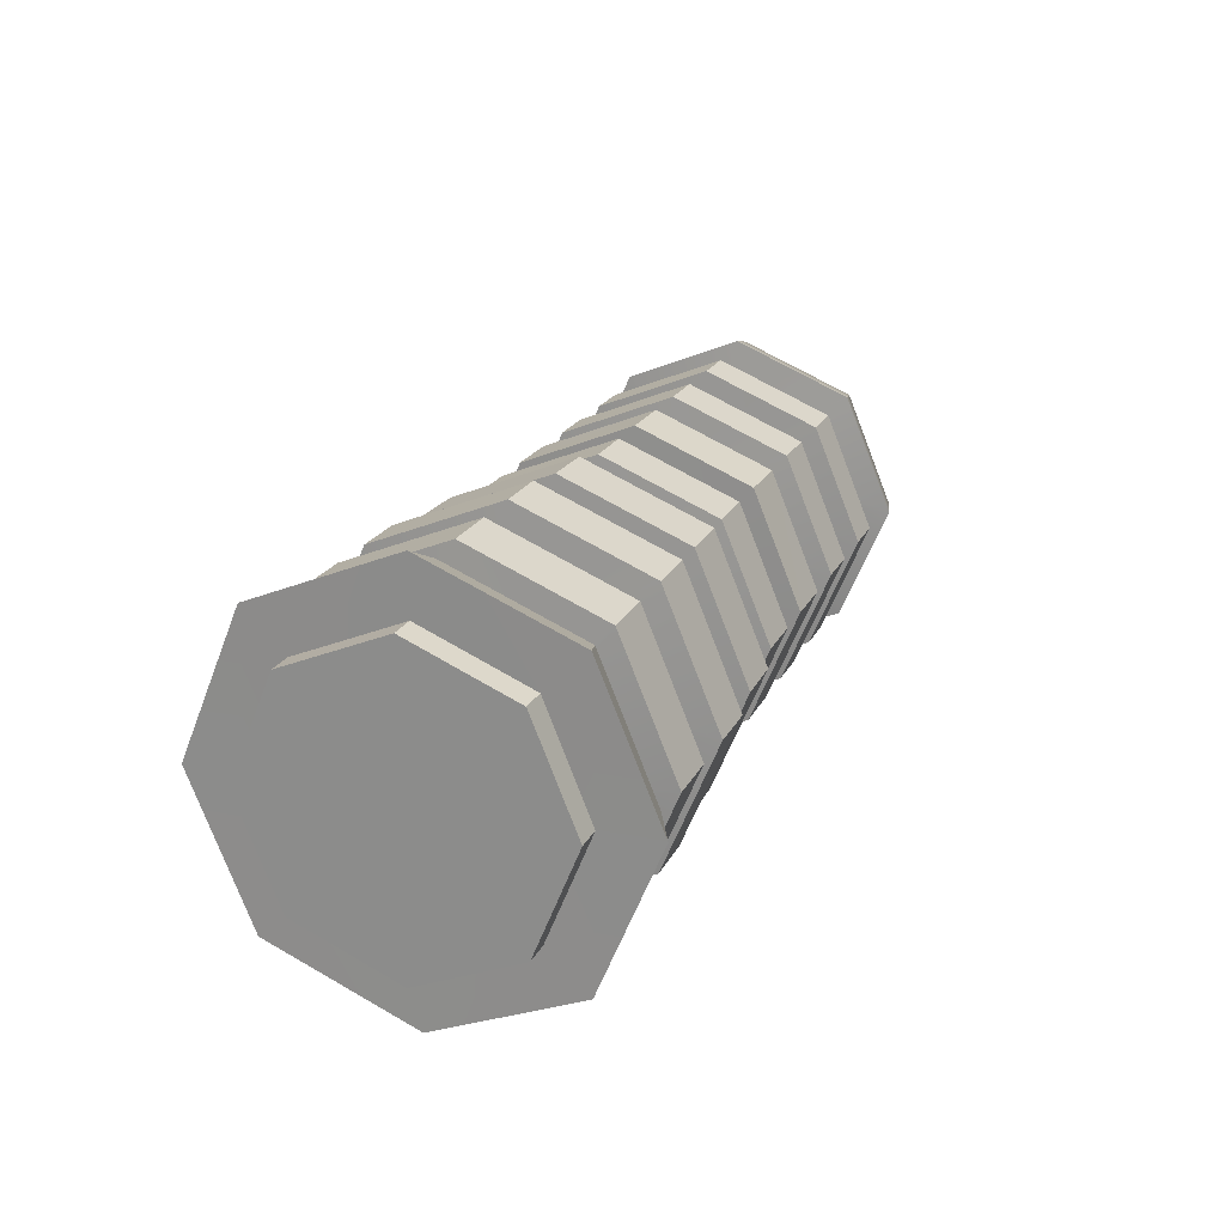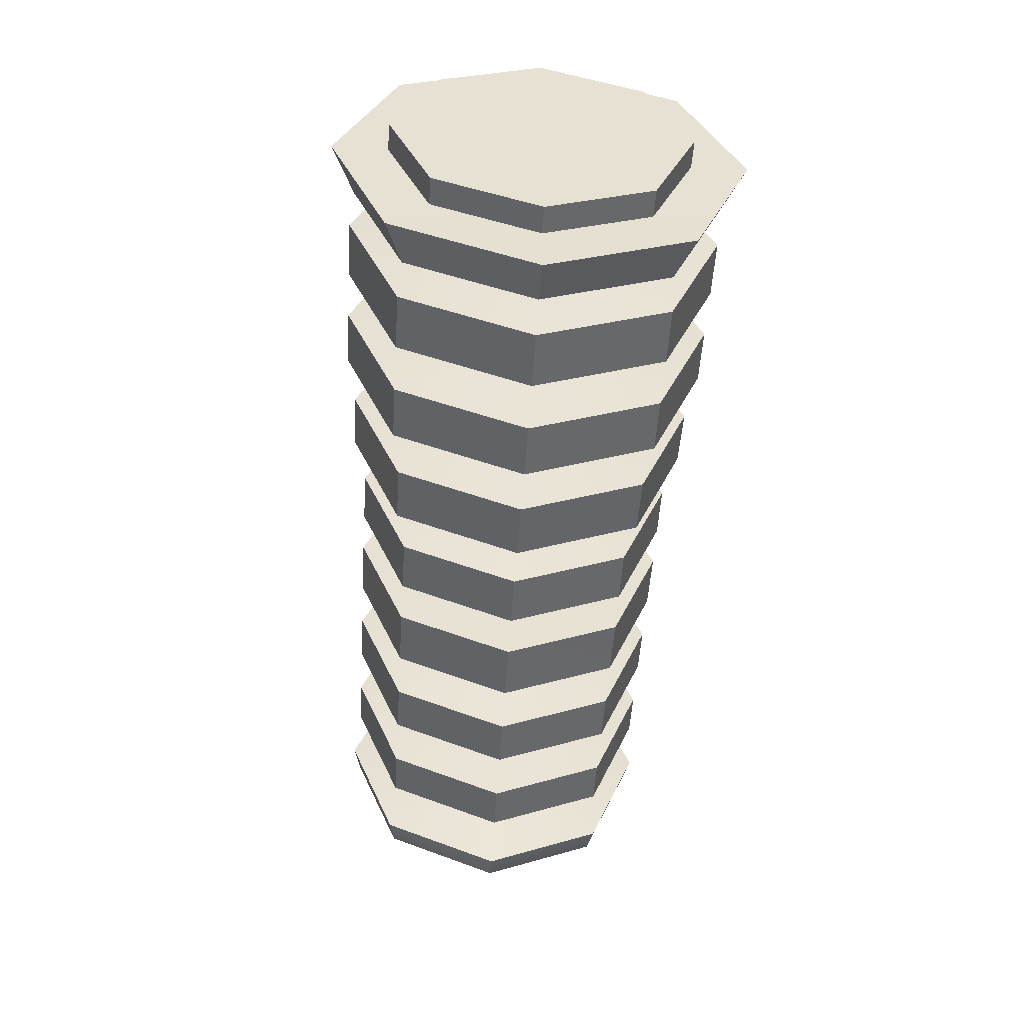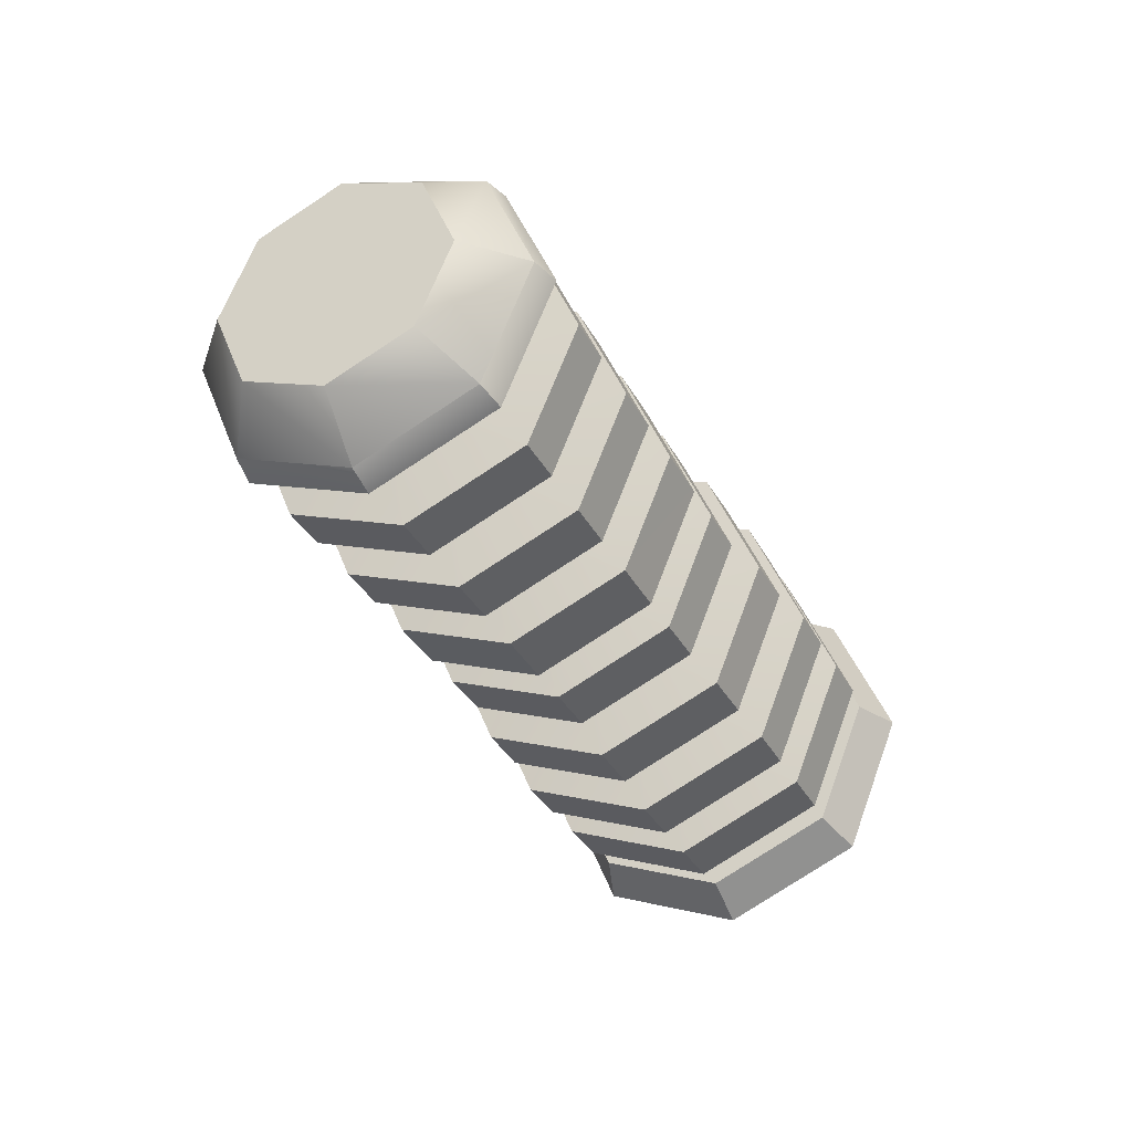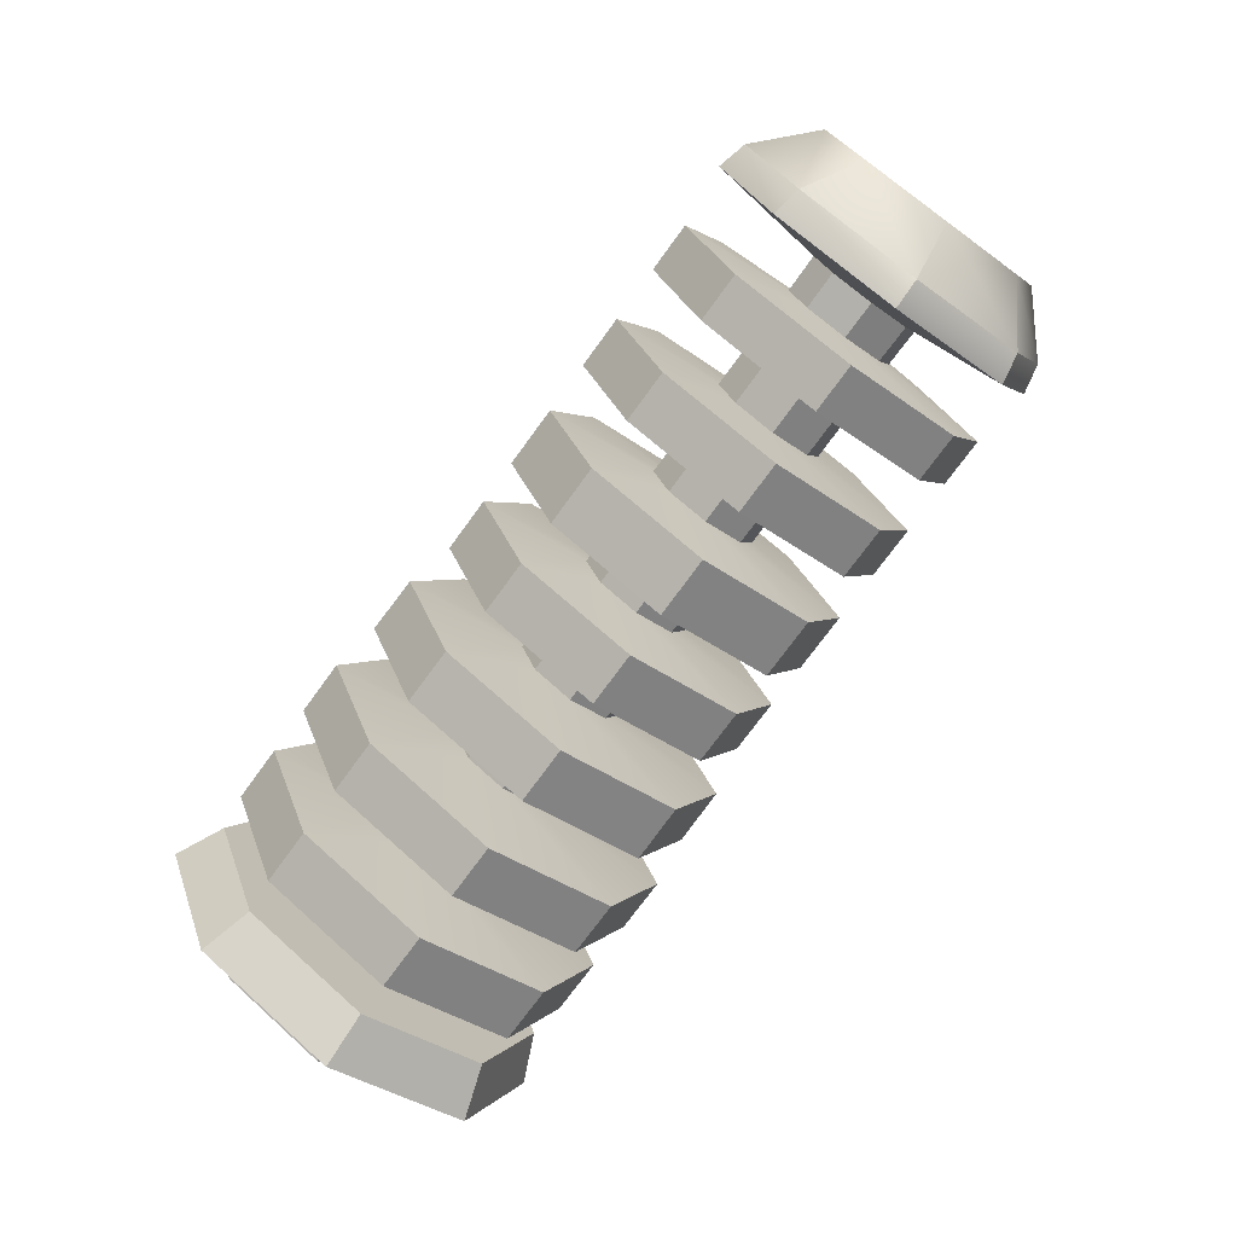
<metadata>
{"format":"obj","ext":"obj","renderer":"f3d","projection":"perspective","resolution":1024,"background":"white","views":[{"elev":20.6,"azim":-69.9,"up":"+Z"},{"elev":-52.1,"azim":-93.6,"up":"+Y"},{"elev":-35.0,"azim":115.1,"up":"+Z"},{"elev":-74.3,"azim":53.9,"up":"+Z"}]}
</metadata>
<code>
o Mesh
v 7.451e-10 -16.96 0
v 7.451e-10 -11.99 -12.1
v 7.451e-10 0 -17.11
v 7.451e-10 11.99 -12.1
v 7.451e-10 16.96 0
v 7.451e-10 11.99 12.1
v 7.451e-10 0 17.11
v 7.451e-10 -11.99 12.1
v 3.162 -16.96 0
v 3.162 -11.99 -12.1
v 3.162 0 -17.11
v 3.162 11.99 -12.1
v 3.162 16.96 0
v 3.162 11.99 12.1
v 3.162 0 17.11
v 3.162 -11.99 12.1
v 3.124 -23.59 0
v 3.124 -16.68 -16.61
v 3.124 0 -23.5
v 3.124 16.68 -16.61
v 3.124 23.59 0
v 3.124 16.68 16.61
v 3.124 0 23.5
v 3.124 -16.68 16.61
v 8.885 -20.93 0
v 8.885 -14.8 -14.75
v 8.885 0 -20.86
v 8.885 14.8 -14.75
v 8.885 20.93 0
v 8.885 14.8 14.75
v 8.885 0 20.86
v 8.885 -14.8 14.75
v 8.897 -6.654 0
v 8.897 -4.705 -4.847
v 8.897 0 -6.854
v 8.897 4.705 -4.847
v 8.897 6.654 0
v 8.897 4.705 4.847
v 8.897 0 6.854
v 8.897 -4.705 4.847
v 13.01 -21.46 0
v 13.01 -15.18 -15.12
v 13.01 0 -21.38
v 13.01 15.18 -15.12
v 13.01 21.46 0
v 13.01 15.18 15.12
v 13.01 0 21.38
v 13.01 -15.18 15.12
v 19.57 -21.46 0
v 19.57 -15.18 -15.12
v 19.57 0 -21.38
v 19.57 15.18 -15.12
v 19.57 21.46 0
v 19.57 15.18 15.12
v 19.57 0 21.38
v 19.57 -15.18 15.12
v 20.83 -6.519 5.96e-08
v 20.83 -4.61 -4.764
v 20.83 0 -6.738
v 20.83 4.61 -4.764
v 20.83 6.519 5.96e-08
v 20.83 4.61 4.764
v 20.83 0 6.738
v 20.83 -4.61 4.764
v 24.09 -6.519 5.96e-08
v 24.09 -4.61 -4.764
v 24.09 0 -6.738
v 24.09 4.61 -4.764
v 24.09 6.519 5.96e-08
v 24.09 4.61 4.764
v 24.09 0 6.738
v 24.09 -4.61 4.764
v 25.26 -21.46 0
v 25.26 -15.18 -15.12
v 25.26 0 -21.38
v 25.26 15.18 -15.12
v 25.26 21.46 0
v 25.26 15.18 15.12
v 25.26 0 21.38
v 25.26 -15.18 15.12
v 31.62 -21.46 0
v 31.62 -15.18 -15.12
v 31.62 0 -21.38
v 31.62 15.18 -15.12
v 31.62 21.46 0
v 31.62 15.18 15.12
v 31.62 0 21.38
v 31.62 -15.18 15.12
v 32.88 -6.519 5.96e-08
v 32.88 -4.61 -4.764
v 32.88 0 -6.738
v 32.88 4.61 -4.764
v 32.88 6.519 5.96e-08
v 32.88 4.61 4.764
v 32.88 0 6.738
v 32.88 -4.61 4.764
v 36.44 -6.519 5.96e-08
v 36.44 -4.61 -4.764
v 36.44 0 -6.738
v 36.44 4.61 -4.764
v 36.44 6.519 5.96e-08
v 36.44 4.61 4.764
v 36.44 0 6.738
v 36.44 -4.61 4.764
v 37.4 -20.5 0
v 37.4 -14.49 -14.44
v 37.4 0 -20.42
v 37.4 14.49 -14.44
v 37.4 20.5 0
v 37.4 14.49 14.44
v 37.4 0 20.42
v 37.4 -14.49 14.44
v 43.97 -20.39 0
v 43.97 -14.42 -14.36
v 43.97 0 -20.31
v 43.97 14.42 -14.36
v 43.97 20.39 0
v 43.97 14.42 14.36
v 43.97 0 20.31
v 43.97 -14.42 14.36
v 45.13 -6.519 5.96e-08
v 45.13 -4.61 -4.764
v 45.13 0 -6.738
v 45.13 4.61 -4.764
v 45.13 6.519 5.96e-08
v 45.13 4.61 4.764
v 45.13 0 6.738
v 45.13 -4.61 4.764
v 48.39 -6.519 5.96e-08
v 48.39 -4.61 -4.764
v 48.39 0 -6.738
v 48.39 4.61 -4.764
v 48.39 6.519 5.96e-08
v 48.39 4.61 4.764
v 48.39 0 6.738
v 48.39 -4.61 4.764
v 49.45 -19.08 0
v 49.45 -13.49 -13.44
v 49.45 0 -19.01
v 49.45 13.49 -13.44
v 49.45 19.08 0
v 49.45 13.49 13.44
v 49.45 0 19.01
v 49.45 -13.49 13.44
v 55.71 -19.08 0
v 55.71 -13.49 -13.44
v 55.71 0 -19.01
v 55.71 13.49 -13.44
v 55.71 19.08 0
v 55.71 13.49 13.44
v 55.71 0 19.01
v 55.71 -13.49 13.44
v 56.87 -6.519 5.96e-08
v 56.87 -4.61 -4.764
v 56.87 0 -6.738
v 56.87 4.61 -4.764
v 56.87 6.519 5.96e-08
v 56.87 4.61 4.764
v 56.87 0 6.738
v 56.87 -4.61 4.764
v 60.53 -6.519 5.96e-08
v 60.53 -4.61 -4.764
v 60.53 0 -6.738
v 60.53 4.61 -4.764
v 60.53 6.519 5.96e-08
v 60.53 4.61 4.764
v 60.53 0 6.738
v 60.53 -4.61 4.764
v 60.8 -19.08 0
v 60.8 -13.49 -13.48
v 60.8 0 -19.07
v 60.8 13.49 -13.48
v 60.8 19.08 0
v 60.8 13.49 13.48
v 60.8 0 19.07
v 60.8 -13.49 13.48
v 67.76 -19.08 0
v 67.76 -13.49 -13.44
v 67.76 0 -19.01
v 67.76 13.49 -13.44
v 67.76 19.08 0
v 67.76 13.49 13.44
v 67.76 0 19.01
v 67.76 -13.49 13.44
v 68.92 -6.519 5.96e-08
v 68.92 -4.61 -4.764
v 68.92 0 -6.738
v 68.92 4.61 -4.764
v 68.92 6.519 5.96e-08
v 68.92 4.61 4.764
v 68.92 0 6.738
v 68.92 -4.61 4.764
v 72.48 -6.519 5.96e-08
v 72.48 -4.61 -4.764
v 72.48 0 -6.738
v 72.48 4.61 -4.764
v 72.48 6.519 5.96e-08
v 72.48 4.61 4.764
v 72.48 0 6.738
v 72.48 -4.61 4.764
v 73.64 -19.08 0
v 73.64 -13.49 -13.44
v 73.64 0 -19.01
v 73.64 13.49 -13.44
v 73.64 19.08 0
v 73.64 13.49 13.44
v 73.64 0 19.01
v 73.64 -13.49 13.44
v 79.61 -19.08 0
v 79.61 -13.49 -13.44
v 79.61 0 -19.01
v 79.61 13.49 -13.44
v 79.61 19.08 0
v 79.61 13.49 13.44
v 79.61 0 19.01
v 79.61 -13.49 13.44
v 80.37 -6.519 5.96e-08
v 80.37 -4.61 -4.764
v 80.37 0 -6.738
v 80.37 4.61 -4.764
v 80.37 6.519 5.96e-08
v 80.37 4.61 4.764
v 80.37 0 6.738
v 80.37 -4.61 4.764
v 84.93 -6.519 5.96e-08
v 84.93 -4.61 -4.764
v 84.93 0 -6.738
v 84.93 4.61 -4.764
v 84.93 6.519 5.96e-08
v 84.93 4.61 4.764
v 84.93 0 6.738
v 84.93 -4.61 4.764
v 85.89 -19.08 0
v 85.89 -13.49 -13.44
v 85.89 0 -19.01
v 85.89 13.49 -13.44
v 85.89 19.08 0
v 85.89 13.49 13.44
v 85.89 0 19.01
v 85.89 -13.49 13.44
v 91.45 -19.08 0
v 91.45 -13.49 -13.44
v 91.45 0 -19.01
v 91.45 13.49 -13.44
v 91.45 19.08 0
v 91.45 13.49 13.44
v 91.45 0 19.01
v 91.45 -13.49 13.44
v 92.42 -6.519 5.96e-08
v 92.42 -4.61 -4.764
v 92.42 0 -6.738
v 92.42 4.61 -4.764
v 92.42 6.519 5.96e-08
v 92.42 4.61 4.764
v 92.42 0 6.738
v 92.42 -4.61 4.764
v 101.6 -19.02 0
v 101.6 -13.45 -13.4
v 101.6 0 -18.94
v 101.6 13.45 -13.4
v 101.6 19.02 0
v 101.6 13.45 13.4
v 101.6 0 18.94
v 101.6 -13.45 13.4
v 107.5 -13.38 0
v 107.5 -9.463 -9.427
v 107.5 0 -13.33
v 107.5 9.463 -9.427
v 107.5 13.38 0
v 107.5 9.463 9.427
v 107.5 0 13.33
v 107.5 -9.463 9.427
v 11.95 -6.631 0
v 11.95 -4.689 -4.86
v 11.95 0 -6.874
v 11.95 4.689 -4.86
v 11.95 6.631 0
v 11.95 4.689 4.86
v 11.95 0 6.874
v 11.95 -4.689 4.86
v 98.26 -19.84 0
v 98.26 -14.03 -13.98
v 96.73 -6.59 2.98e-07
v 96.73 -4.66 -4.816
v 98.26 0 -19.76
v 96.73 0 -6.811
v 98.26 14.03 -13.98
v 96.73 4.66 -4.816
v 98.26 19.84 0
v 96.73 6.59 2.98e-07
v 98.26 14.03 13.98
v 96.73 4.66 4.816
v 98.26 0 19.76
v 96.73 0 6.811
v 98.26 -14.03 13.98
v 96.73 -4.66 4.816
g Default
f 15 7 16
f 8 16 7
f 24 23 16
f 15 16 23
f 24 32 23
f 31 23 32
f 31 32 39
f 40 39 32
f 55 47 56
f 48 56 47
f 55 56 63
f 64 63 56
f 71 63 72
f 64 72 63
f 79 71 80
f 72 80 71
f 87 79 88
f 80 88 79
f 87 88 95
f 96 95 88
f 103 95 104
f 96 104 95
f 111 103 112
f 104 112 103
f 112 120 111
f 119 111 120
f 119 120 127
f 128 127 120
f 135 127 136
f 128 136 127
f 143 135 144
f 136 144 135
f 151 143 152
f 144 152 143
f 151 152 159
f 160 159 152
f 167 159 168
f 160 168 159
f 175 167 176
f 168 176 167
f 175 176 183
f 184 183 176
f 183 184 191
f 192 191 184
f 199 191 200
f 192 200 191
f 207 199 208
f 200 208 199
f 215 207 216
f 208 216 207
f 215 216 223
f 224 223 216
f 231 223 232
f 224 232 223
f 239 231 240
f 232 240 231
f 247 239 248
f 240 248 239
f 247 248 255
f 256 255 248
f 36 276 35
f 275 35 276
f 40 280 39
f 279 39 280
f 286 284 251
f 250 251 284
f 289 290 291
f 292 291 290
f 281 257 295
f 264 295 257
f 261 262 269
f 270 269 262
f 14 6 15
f 7 15 6
f 22 14 23
f 15 23 14
f 22 23 30
f 31 30 23
f 30 31 38
f 39 38 31
f 54 46 55
f 47 55 46
f 54 55 62
f 63 62 55
f 70 62 71
f 63 71 62
f 78 70 79
f 71 79 70
f 86 78 87
f 79 87 78
f 86 87 94
f 95 94 87
f 102 94 103
f 95 103 94
f 110 102 111
f 103 111 102
f 110 111 118
f 119 118 111
f 118 119 126
f 127 126 119
f 134 126 135
f 127 135 126
f 142 134 143
f 135 143 134
f 150 142 151
f 143 151 142
f 150 151 158
f 159 158 151
f 166 158 167
f 159 167 158
f 174 166 175
f 167 175 166
f 175 183 174
f 182 174 183
f 182 183 190
f 191 190 183
f 198 190 199
f 191 199 190
f 206 198 207
f 199 207 198
f 214 206 215
f 207 215 206
f 214 215 222
f 223 222 215
f 230 222 231
f 223 231 222
f 238 230 239
f 231 239 230
f 246 238 247
f 239 247 238
f 246 247 254
f 255 254 247
f 44 43 276
f 275 276 43
f 48 47 280
f 279 280 47
f 282 284 285
f 286 285 284
f 289 291 261
f 262 261 291
f 294 255 296
f 256 296 255
f 259 260 267
f 268 267 260
f 13 5 14
f 6 14 5
f 21 13 22
f 14 22 13
f 21 22 29
f 30 29 22
f 29 30 37
f 38 37 30
f 53 45 54
f 46 54 45
f 53 54 61
f 62 61 54
f 69 61 70
f 62 70 61
f 77 69 78
f 70 78 69
f 85 77 86
f 78 86 77
f 85 86 93
f 94 93 86
f 101 93 102
f 94 102 93
f 109 101 110
f 102 110 101
f 109 110 117
f 118 117 110
f 117 118 125
f 126 125 118
f 133 125 134
f 126 134 125
f 141 133 142
f 134 142 133
f 149 141 150
f 142 150 141
f 149 150 157
f 158 157 150
f 165 157 166
f 158 166 157
f 173 165 174
f 166 174 165
f 174 182 173
f 181 173 182
f 181 182 189
f 190 189 182
f 197 189 198
f 190 198 189
f 205 197 206
f 198 206 197
f 213 205 214
f 206 214 205
f 213 214 221
f 222 221 214
f 229 221 230
f 222 230 221
f 237 229 238
f 230 238 229
f 245 237 246
f 238 246 237
f 245 246 253
f 254 253 246
f 34 35 274
f 275 274 35
f 38 39 278
f 279 278 39
f 282 285 258
f 259 258 285
f 288 252 290
f 253 290 252
f 293 294 295
f 296 295 294
f 263 264 271
f 272 271 264
f 12 4 13
f 5 13 4
f 21 20 13
f 12 13 20
f 21 29 20
f 28 20 29
f 28 29 36
f 37 36 29
f 52 44 53
f 45 53 44
f 52 53 60
f 61 60 53
f 68 60 69
f 61 69 60
f 76 68 77
f 69 77 68
f 84 76 85
f 77 85 76
f 84 85 92
f 93 92 85
f 100 92 101
f 93 101 92
f 108 100 109
f 101 109 100
f 109 117 108
f 116 108 117
f 116 117 124
f 125 124 117
f 132 124 133
f 125 133 124
f 140 132 141
f 133 141 132
f 148 140 149
f 141 149 140
f 148 149 156
f 157 156 149
f 164 156 165
f 157 165 156
f 172 164 173
f 165 173 164
f 172 173 180
f 181 180 173
f 180 181 188
f 189 188 181
f 196 188 197
f 189 197 188
f 204 196 205
f 197 205 196
f 212 204 213
f 205 213 204
f 212 213 220
f 221 220 213
f 228 220 229
f 221 229 220
f 236 228 237
f 229 237 228
f 244 236 245
f 237 245 236
f 244 245 252
f 253 252 245
f 43 42 275
f 274 275 42
f 47 46 279
f 278 279 46
f 284 283 250
f 249 250 283
f 287 288 289
f 290 289 288
f 295 264 293
f 263 293 264
f 260 261 268
f 269 268 261
f 11 3 12
f 4 12 3
f 20 19 12
f 11 12 19
f 20 28 19
f 27 19 28
f 27 28 35
f 36 35 28
f 51 43 52
f 44 52 43
f 51 52 59
f 60 59 52
f 67 59 68
f 60 68 59
f 75 67 76
f 68 76 67
f 83 75 84
f 76 84 75
f 83 84 91
f 92 91 84
f 99 91 100
f 92 100 91
f 107 99 108
f 100 108 99
f 108 116 107
f 115 107 116
f 115 116 123
f 124 123 116
f 131 123 132
f 124 132 123
f 139 131 140
f 132 140 131
f 147 139 148
f 140 148 139
f 147 148 155
f 156 155 148
f 163 155 164
f 156 164 155
f 171 163 172
f 164 172 163
f 171 172 179
f 180 179 172
f 179 180 187
f 188 187 180
f 195 187 196
f 188 196 187
f 203 195 204
f 196 204 195
f 211 203 212
f 204 212 203
f 211 212 219
f 220 219 212
f 227 219 228
f 220 228 219
f 235 227 236
f 228 236 227
f 243 235 244
f 236 244 235
f 243 244 251
f 252 251 244
f 274 273 34
f 33 34 273
f 278 277 38
f 37 38 277
f 281 283 282
f 284 282 283
f 289 261 287
f 260 287 261
f 294 292 255
f 254 255 292
f 258 259 266
f 267 266 259
f 10 2 11
f 3 11 2
f 18 10 19
f 11 19 10
f 18 19 26
f 27 26 19
f 26 27 34
f 35 34 27
f 50 42 51
f 43 51 42
f 50 51 58
f 59 58 51
f 66 58 67
f 59 67 58
f 74 66 75
f 67 75 66
f 82 74 83
f 75 83 74
f 82 83 90
f 91 90 83
f 98 90 99
f 91 99 90
f 106 98 107
f 99 107 98
f 106 107 114
f 115 114 107
f 114 115 122
f 123 122 115
f 130 122 131
f 123 131 122
f 138 130 139
f 131 139 130
f 146 138 147
f 139 147 138
f 146 147 154
f 155 154 147
f 162 154 163
f 155 163 154
f 170 162 171
f 163 171 162
f 171 179 170
f 178 170 179
f 178 179 186
f 187 186 179
f 194 186 195
f 187 195 186
f 202 194 203
f 195 203 194
f 210 202 211
f 203 211 202
f 210 211 218
f 219 218 211
f 226 218 227
f 219 227 218
f 234 226 235
f 227 235 226
f 242 234 243
f 235 243 234
f 242 243 250
f 251 250 243
f 42 41 274
f 273 274 41
f 46 45 278
f 277 278 45
f 281 282 257
f 258 257 282
f 286 251 288
f 252 288 251
f 291 292 293
f 294 293 292
f 264 257 272
f 265 272 257
f 7 6 8
f 1 8 6
f 6 5 1
f 2 1 5
f 5 4 2
f 3 2 4
f 16 8 9
f 1 9 8
f 17 24 9
f 16 9 24
f 17 25 24
f 32 24 25
f 32 25 40
f 33 40 25
f 56 48 49
f 41 49 48
f 56 49 64
f 57 64 49
f 72 64 65
f 57 65 64
f 80 72 73
f 65 73 72
f 88 80 81
f 73 81 80
f 88 81 96
f 89 96 81
f 104 96 97
f 89 97 96
f 112 104 105
f 97 105 104
f 105 113 112
f 120 112 113
f 120 113 128
f 121 128 113
f 136 128 129
f 121 129 128
f 144 136 137
f 129 137 136
f 152 144 145
f 137 145 144
f 152 145 160
f 153 160 145
f 168 160 161
f 153 161 160
f 176 168 169
f 161 169 168
f 176 169 184
f 177 184 169
f 184 177 192
f 185 192 177
f 200 192 193
f 185 193 192
f 208 200 201
f 193 201 200
f 216 208 209
f 201 209 208
f 216 209 224
f 217 224 209
f 232 224 225
f 217 225 224
f 240 232 233
f 225 233 232
f 248 240 241
f 233 241 240
f 248 241 256
f 249 256 241
f 45 44 277
f 276 277 44
f 41 48 273
f 280 273 48
f 287 260 285
f 259 285 260
f 292 290 254
f 253 254 290
f 295 296 281
f 283 281 296
f 257 258 265
f 266 265 258
f 9 1 10
f 2 10 1
f 17 9 18
f 10 18 9
f 17 18 25
f 26 25 18
f 25 26 33
f 34 33 26
f 49 41 50
f 42 50 41
f 49 50 57
f 58 57 50
f 65 57 66
f 58 66 57
f 73 65 74
f 66 74 65
f 81 73 82
f 74 82 73
f 81 82 89
f 90 89 82
f 97 89 98
f 90 98 89
f 105 97 106
f 98 106 97
f 105 106 113
f 114 113 106
f 113 114 121
f 122 121 114
f 129 121 130
f 122 130 121
f 137 129 138
f 130 138 129
f 145 137 146
f 138 146 137
f 145 146 153
f 154 153 146
f 161 153 162
f 154 162 153
f 169 161 170
f 162 170 161
f 170 178 169
f 177 169 178
f 177 178 185
f 186 185 178
f 193 185 194
f 186 194 185
f 201 193 202
f 194 202 193
f 209 201 210
f 202 210 201
f 209 210 217
f 218 217 210
f 225 217 226
f 218 226 217
f 233 225 234
f 226 234 225
f 241 233 242
f 234 242 233
f 241 242 249
f 250 249 242
f 265 266 272
f 271 272 266
f 266 267 271
f 270 271 267
f 267 268 270
f 269 270 268
f 276 36 277
f 37 277 36
f 280 40 273
f 33 273 40
f 285 286 287
f 288 287 286
f 291 293 262
f 263 262 293
f 296 256 283
f 249 283 256
f 262 263 270
f 271 270 263

</code>
